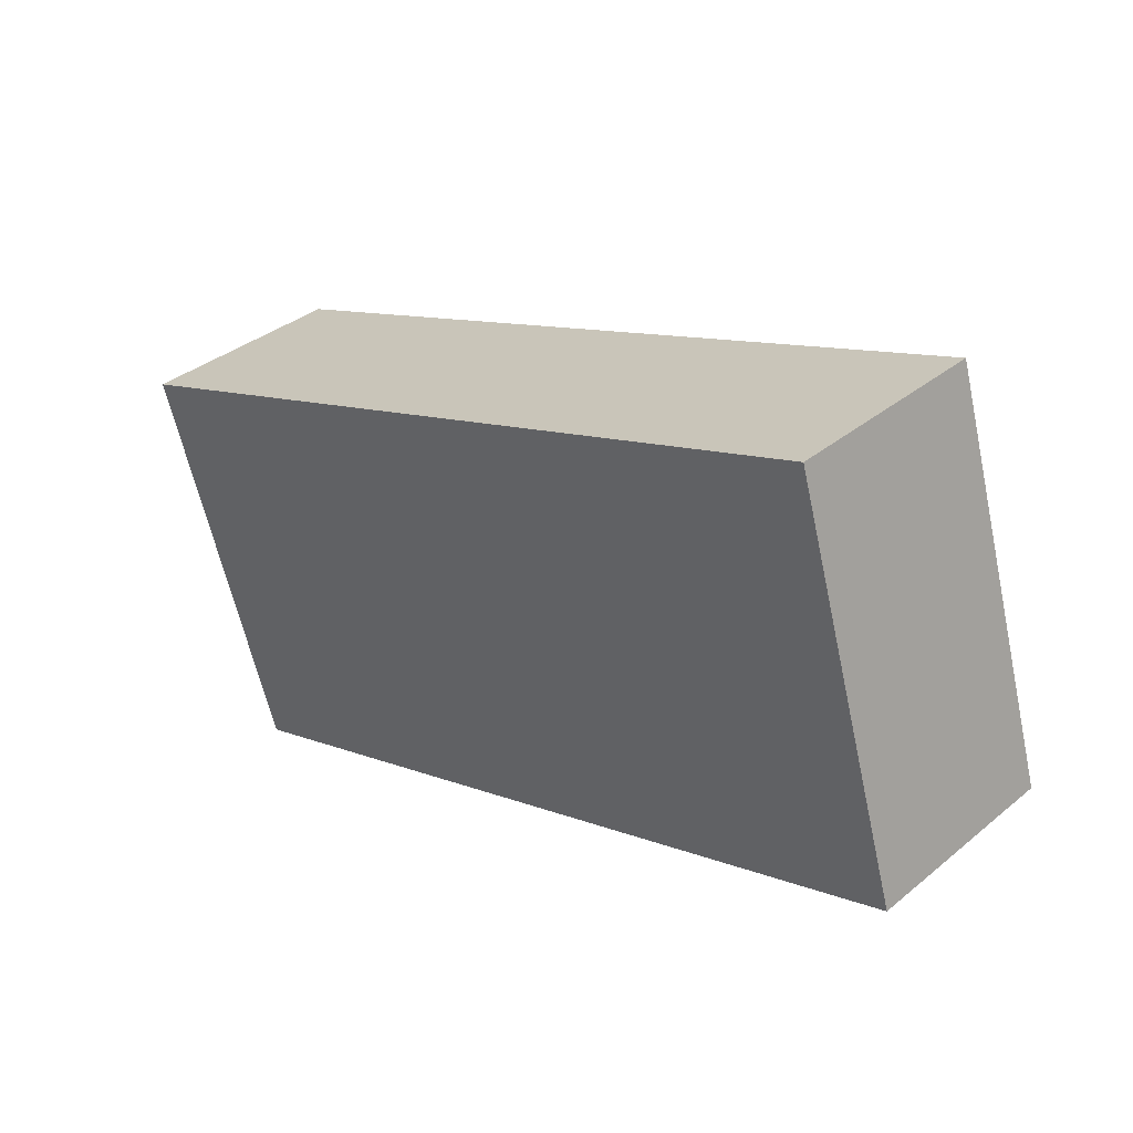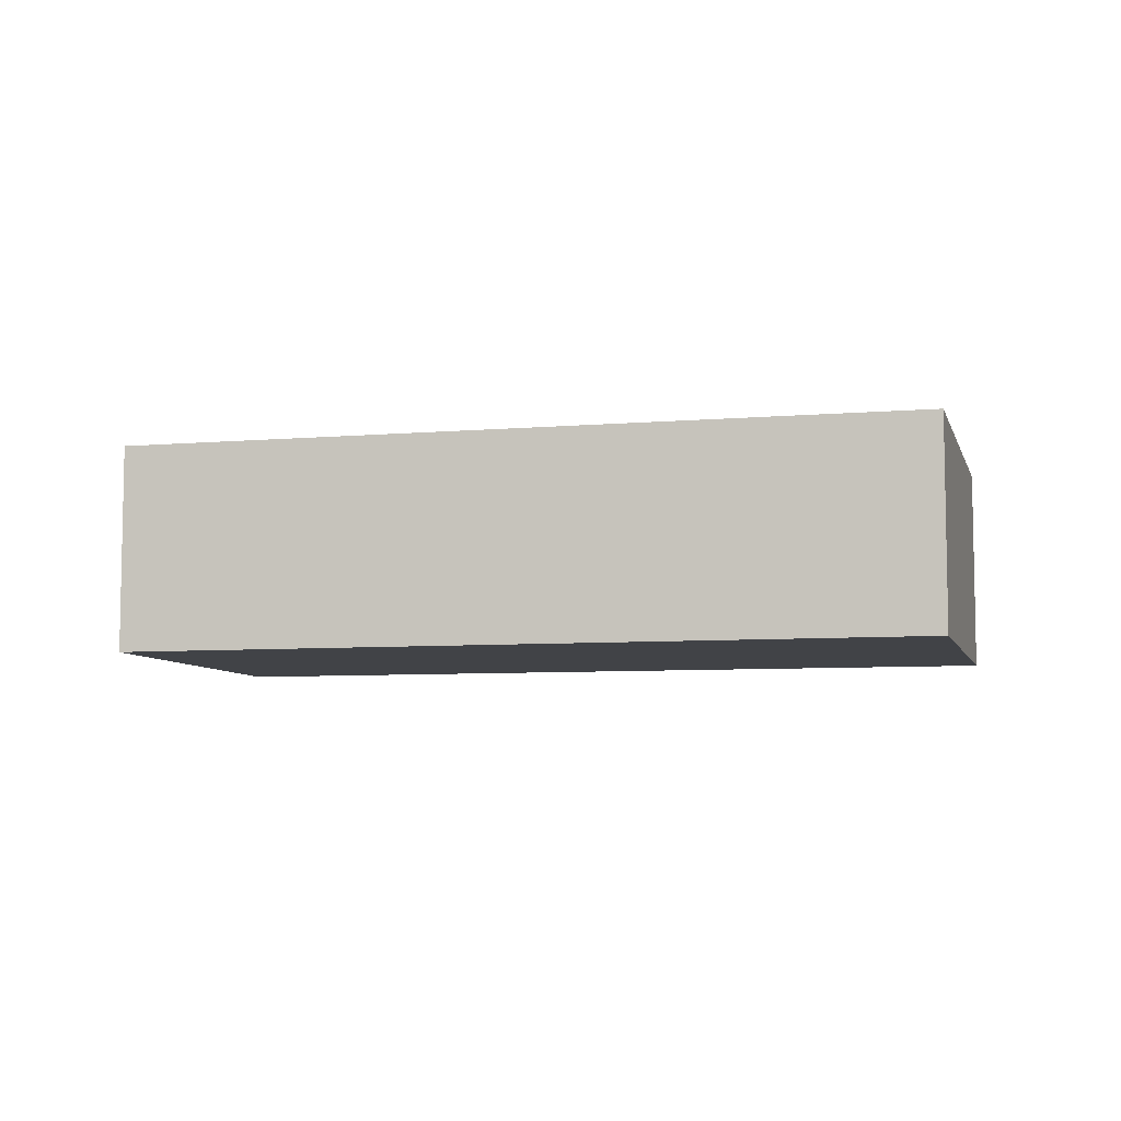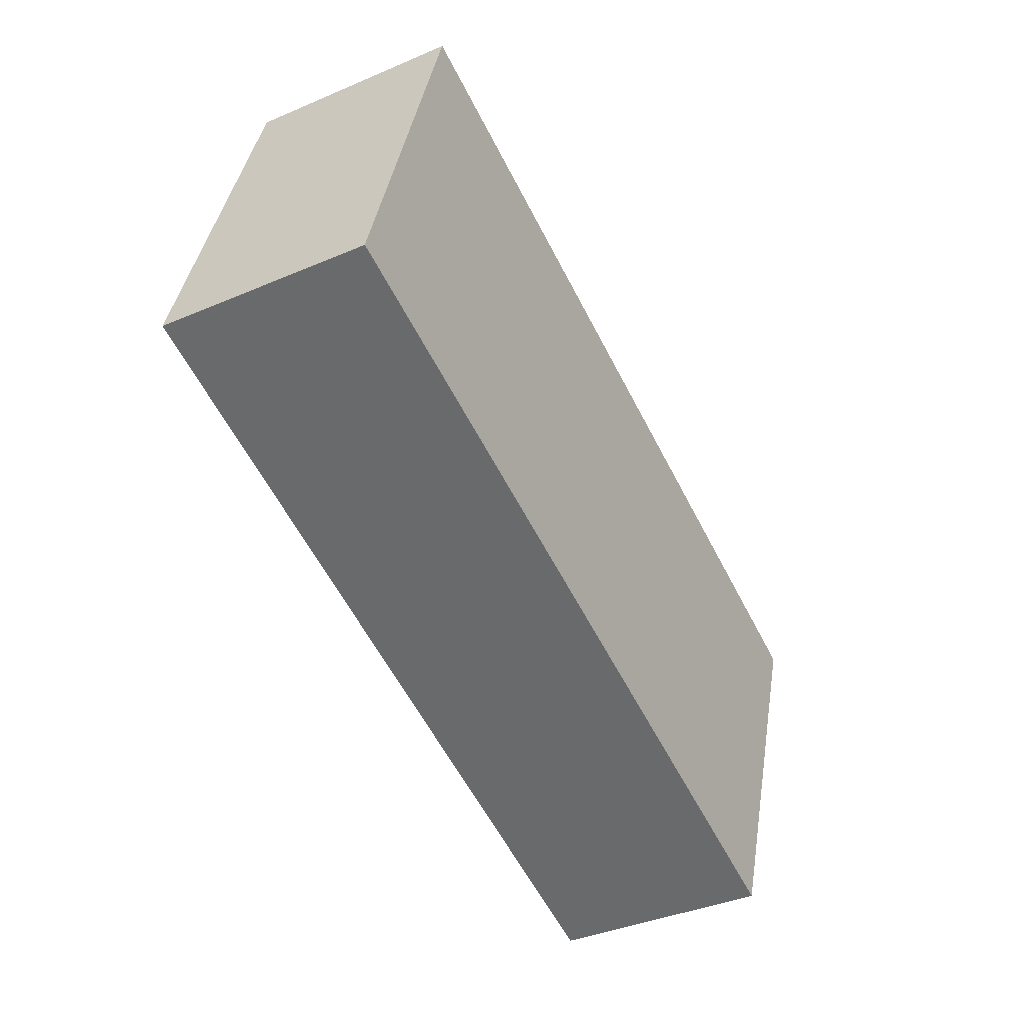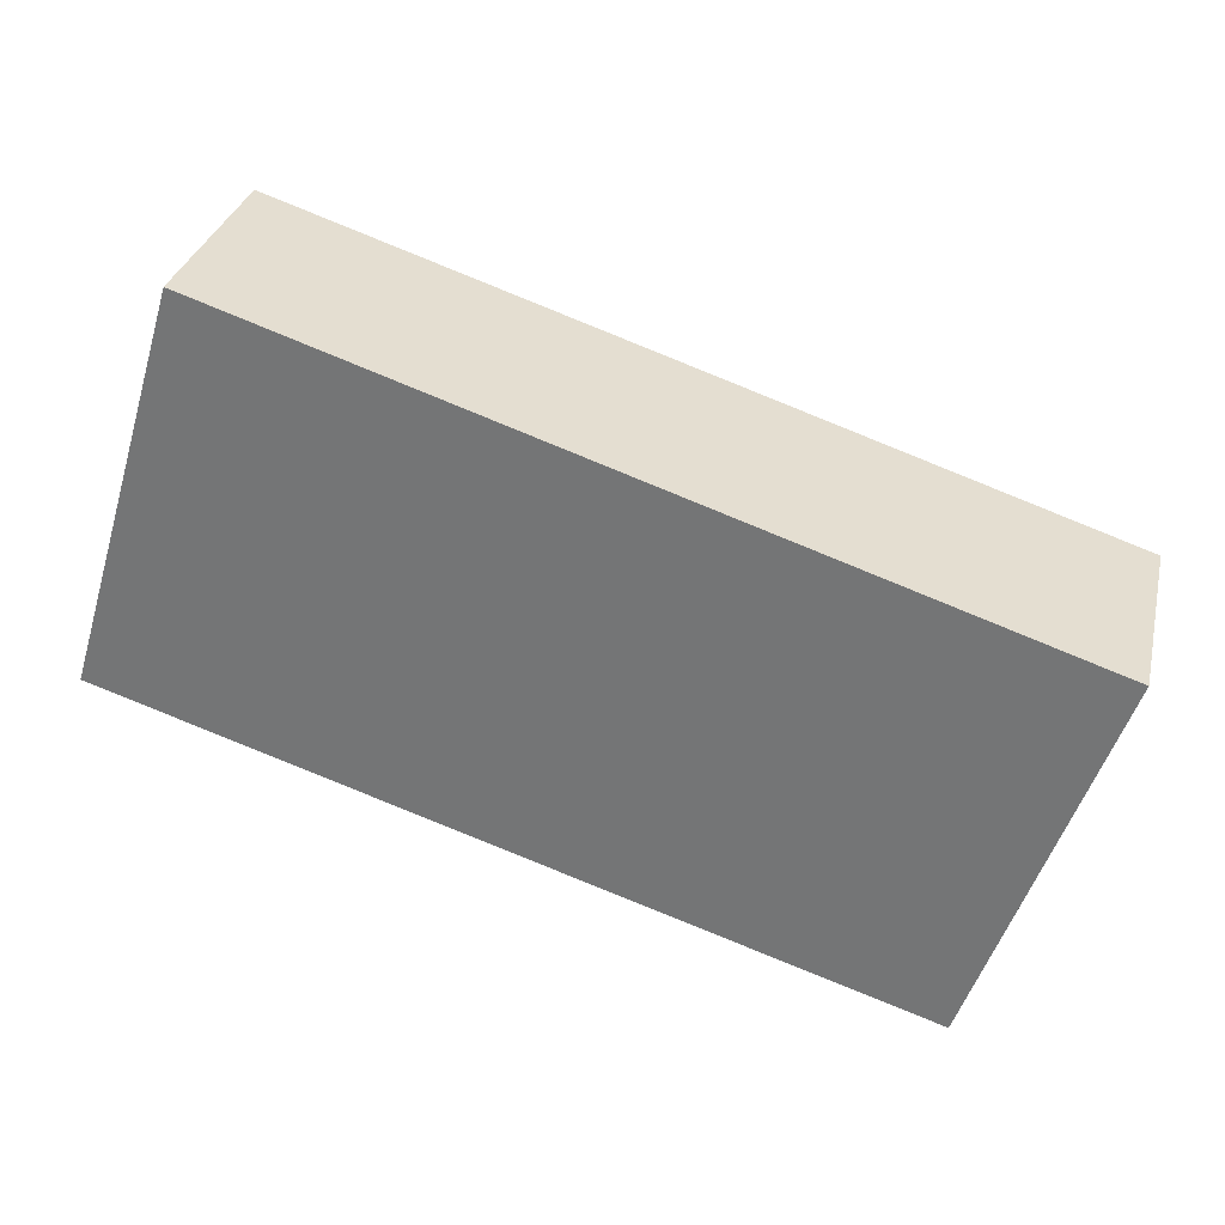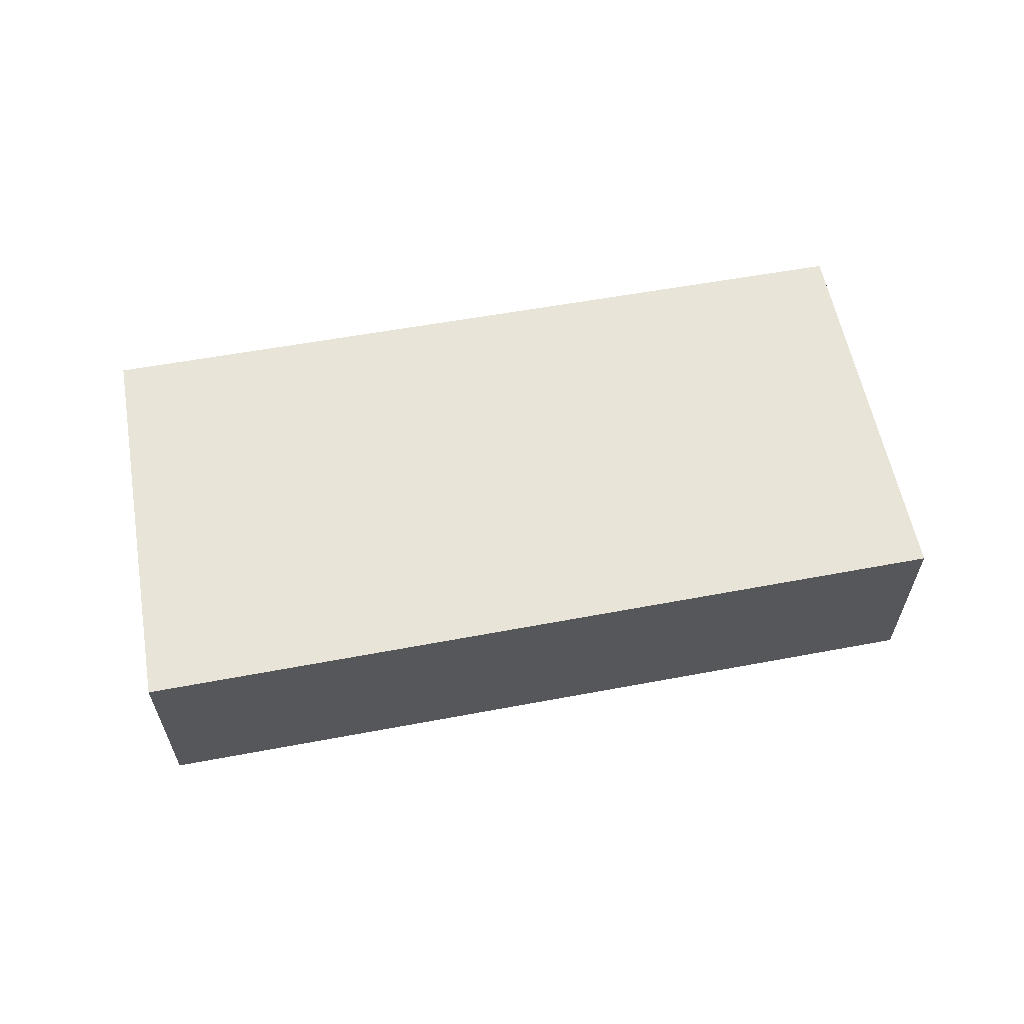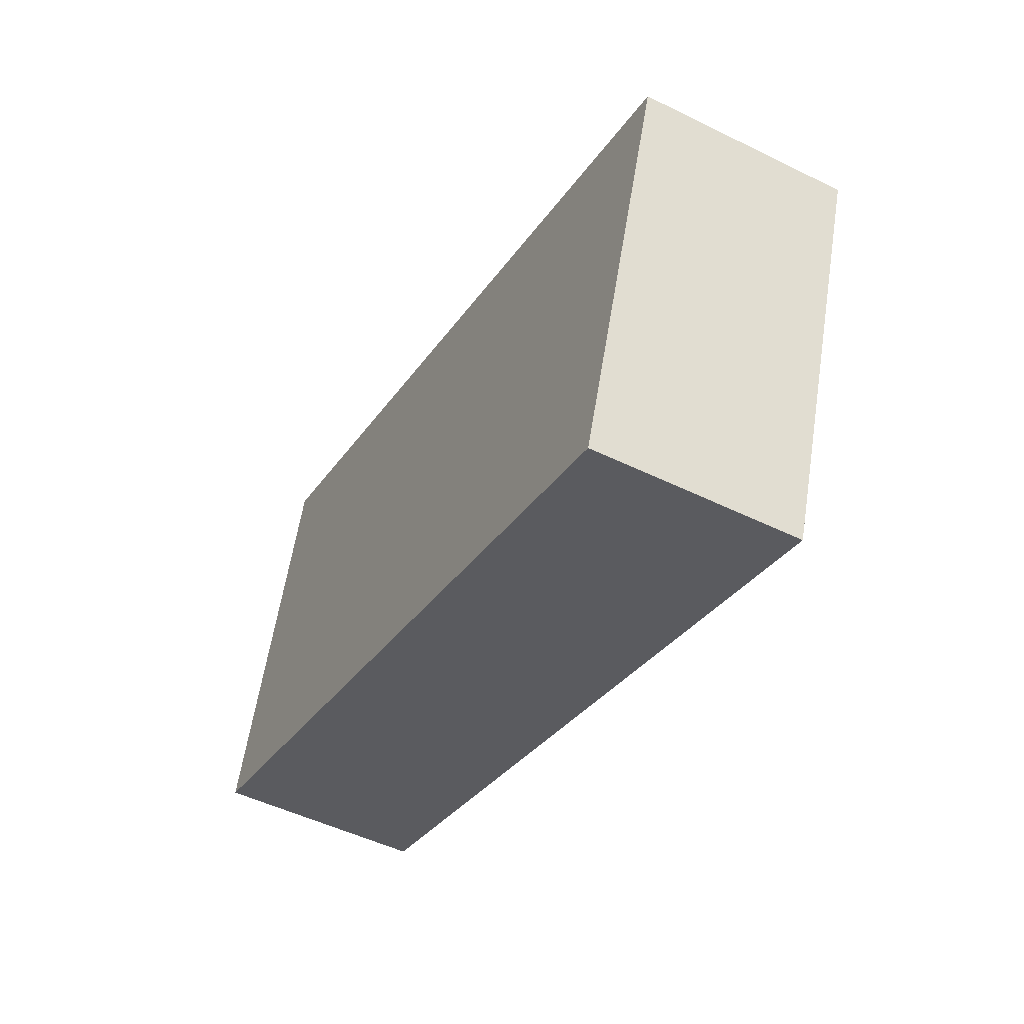
<metadata>
{"format":"obj","ext":"obj","renderer":"f3d","projection":"perspective","resolution":1024,"background":"white","views":[{"elev":35.6,"azim":-137.0,"up":"+Z"},{"elev":-6.9,"azim":-148.5,"up":"+Y"},{"elev":-38.5,"azim":-61.6,"up":"+Z"},{"elev":31.3,"azim":13.0,"up":"+Z"},{"elev":61.3,"azim":7.3,"up":"+Y"},{"elev":-49.9,"azim":61.6,"up":"+Z"}]}
</metadata>
<code>
v  4.599 1.057 0.637
v  0 1.057 6.472e-17
v  0.583 1.057 1.949
v  3.937 1.057 -1.249
v  0 0 0
v  0.583 -1.193e-16 1.949
v  4.599 -3.9e-17 0.637
v  3.937 7.648e-17 -1.249
g defaultobject
f 1 2 3
f 2 1 4
f 5 3 2
f 3 5 6
f 6 1 3
f 1 6 7
f 7 4 1
f 4 7 8
f 8 2 4
f 2 8 5
f 5 7 6
f 7 5 8

</code>
